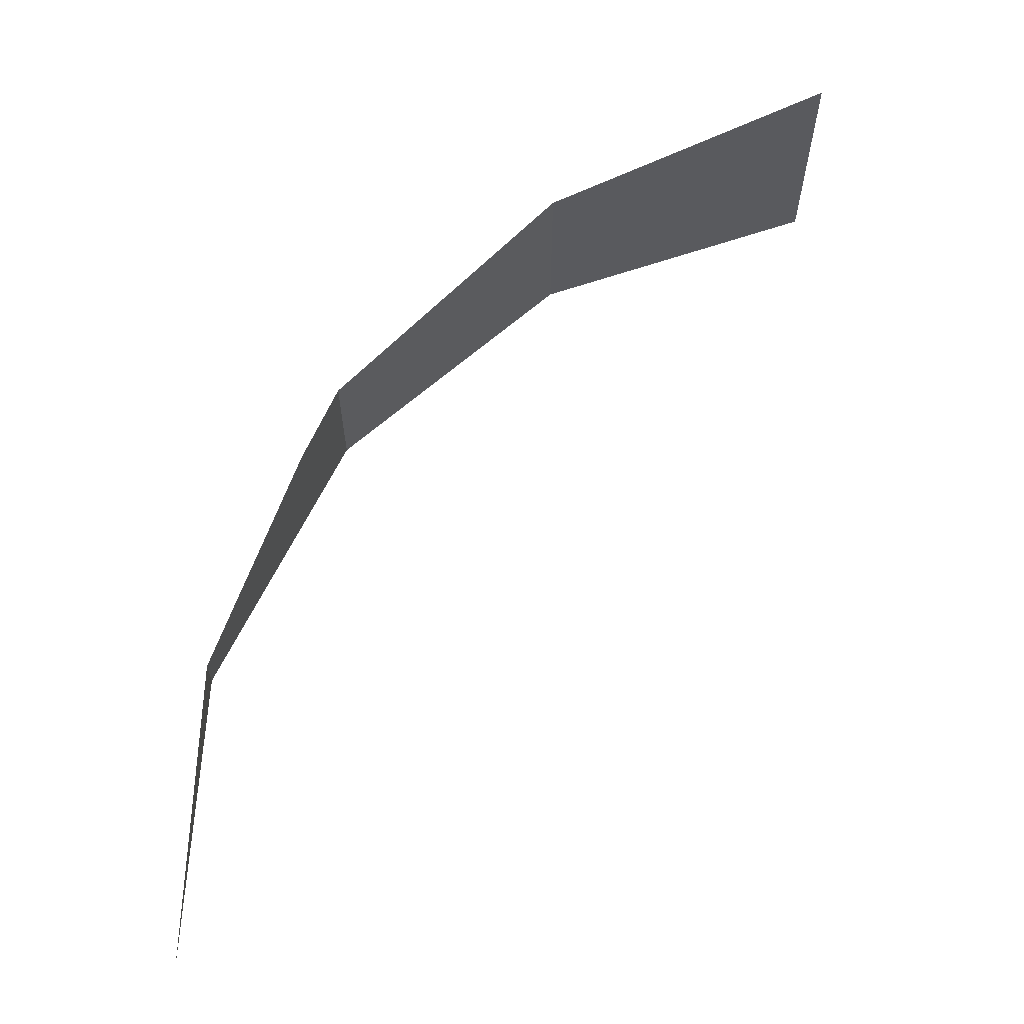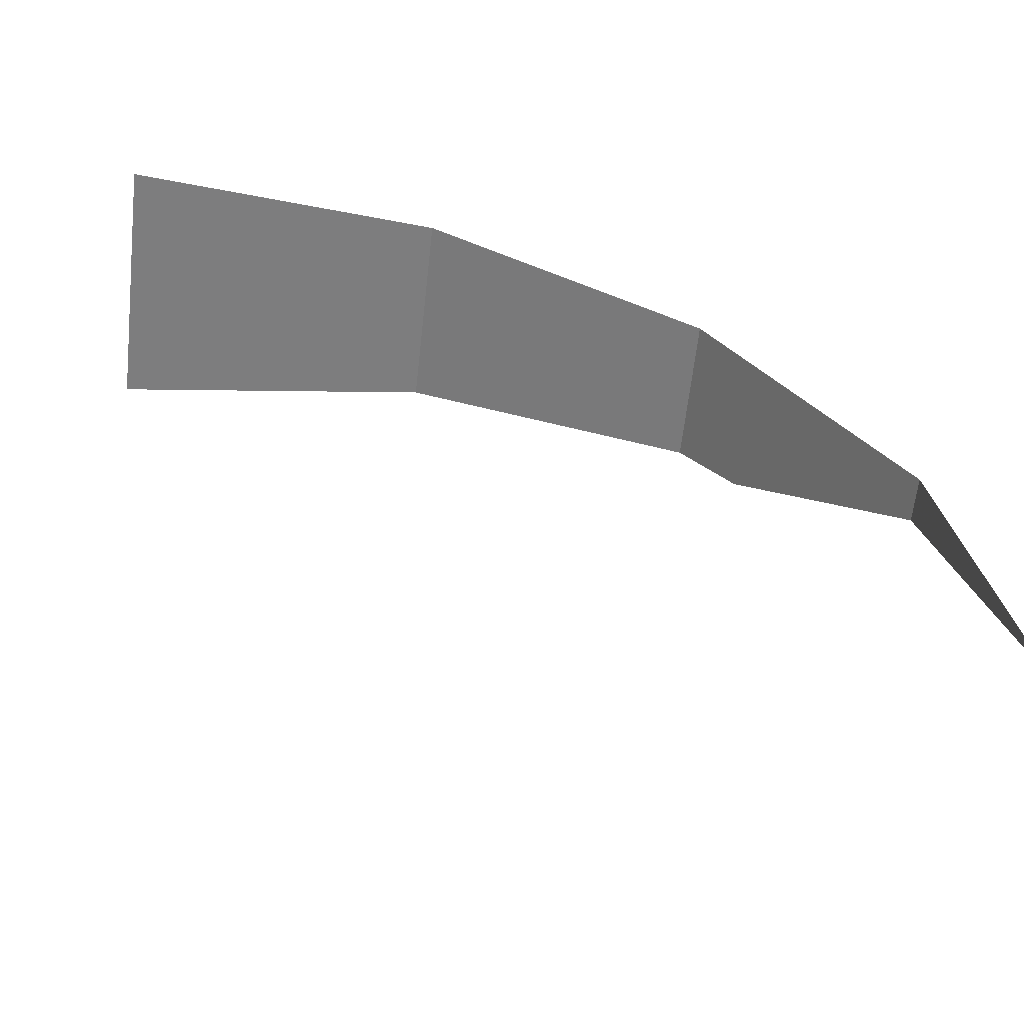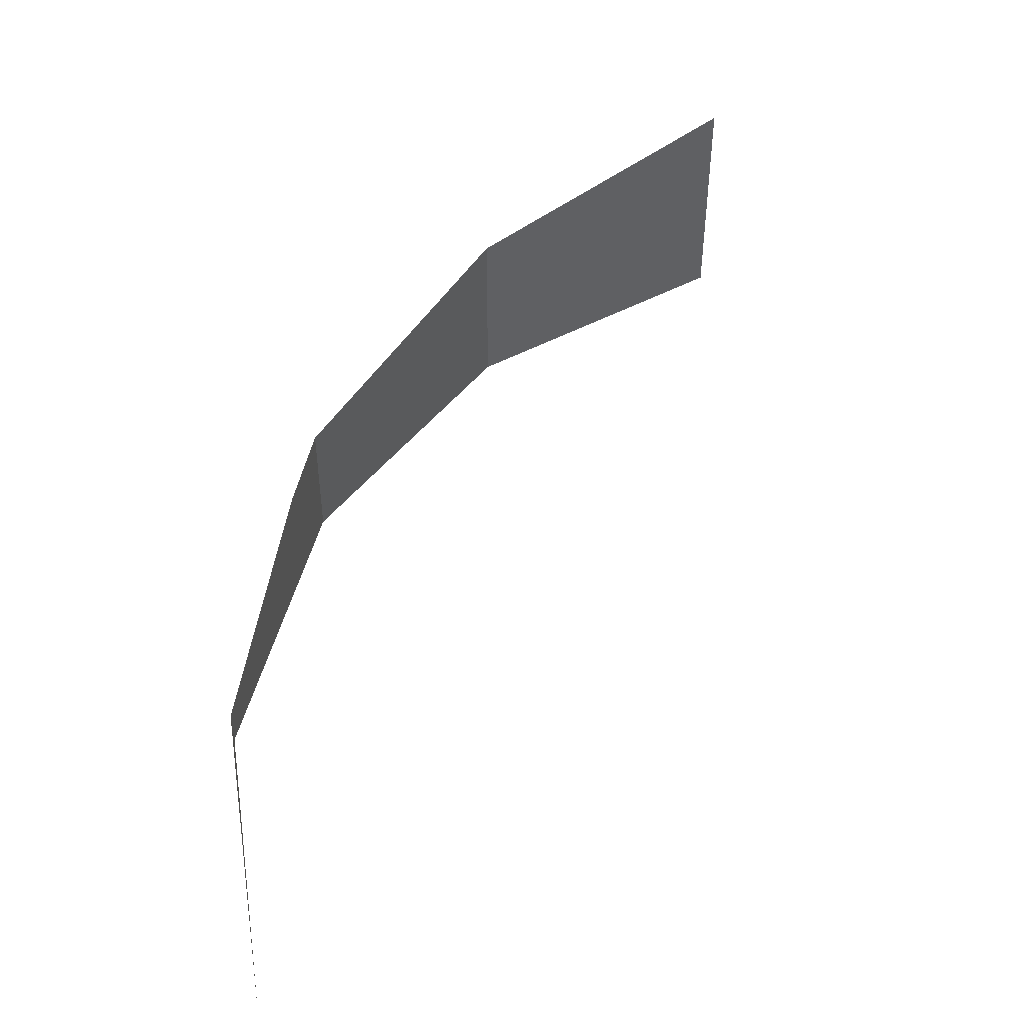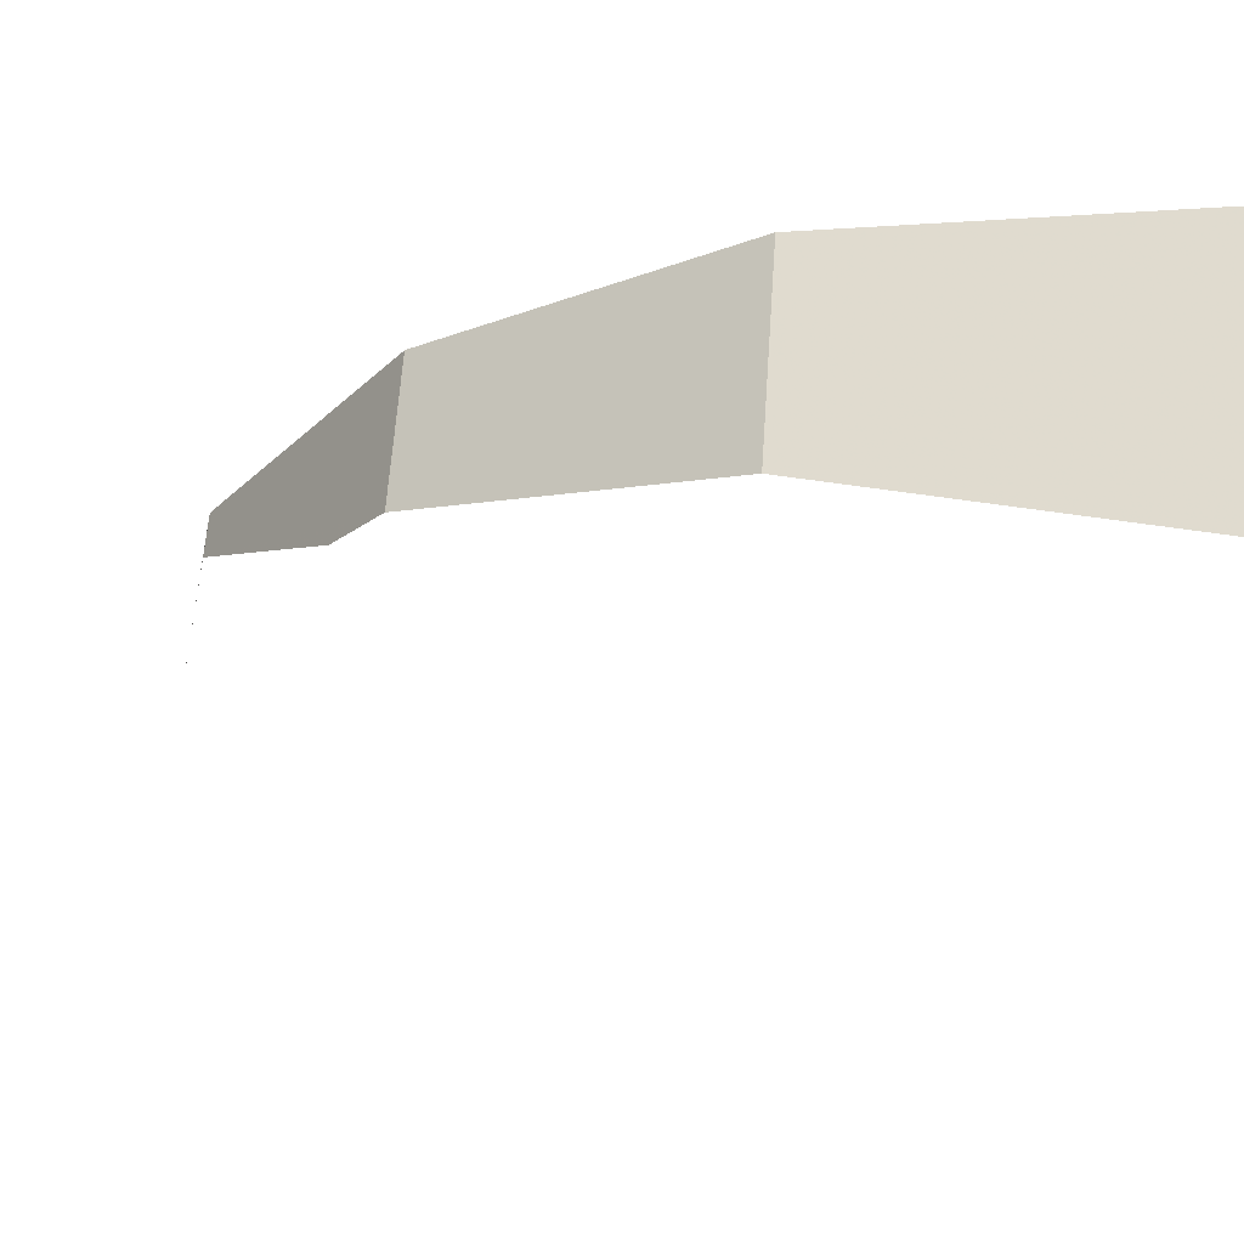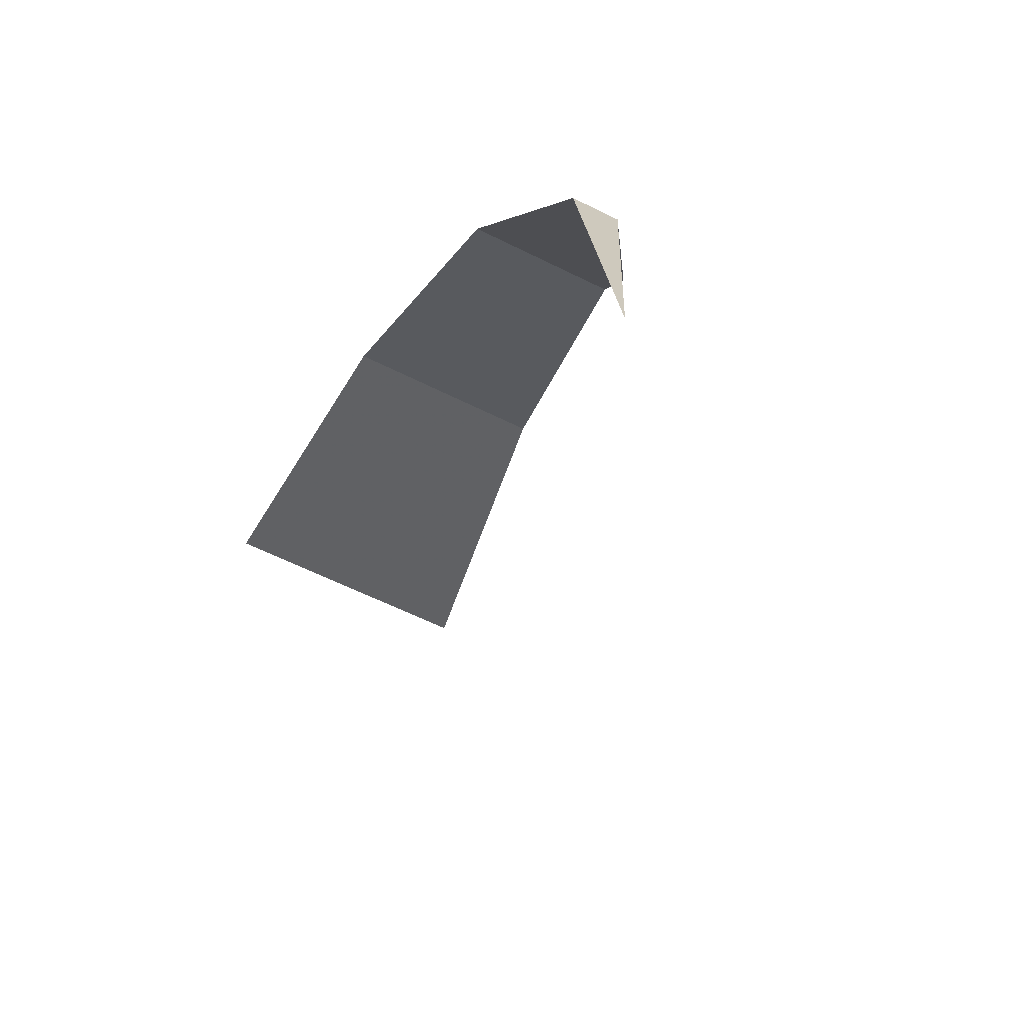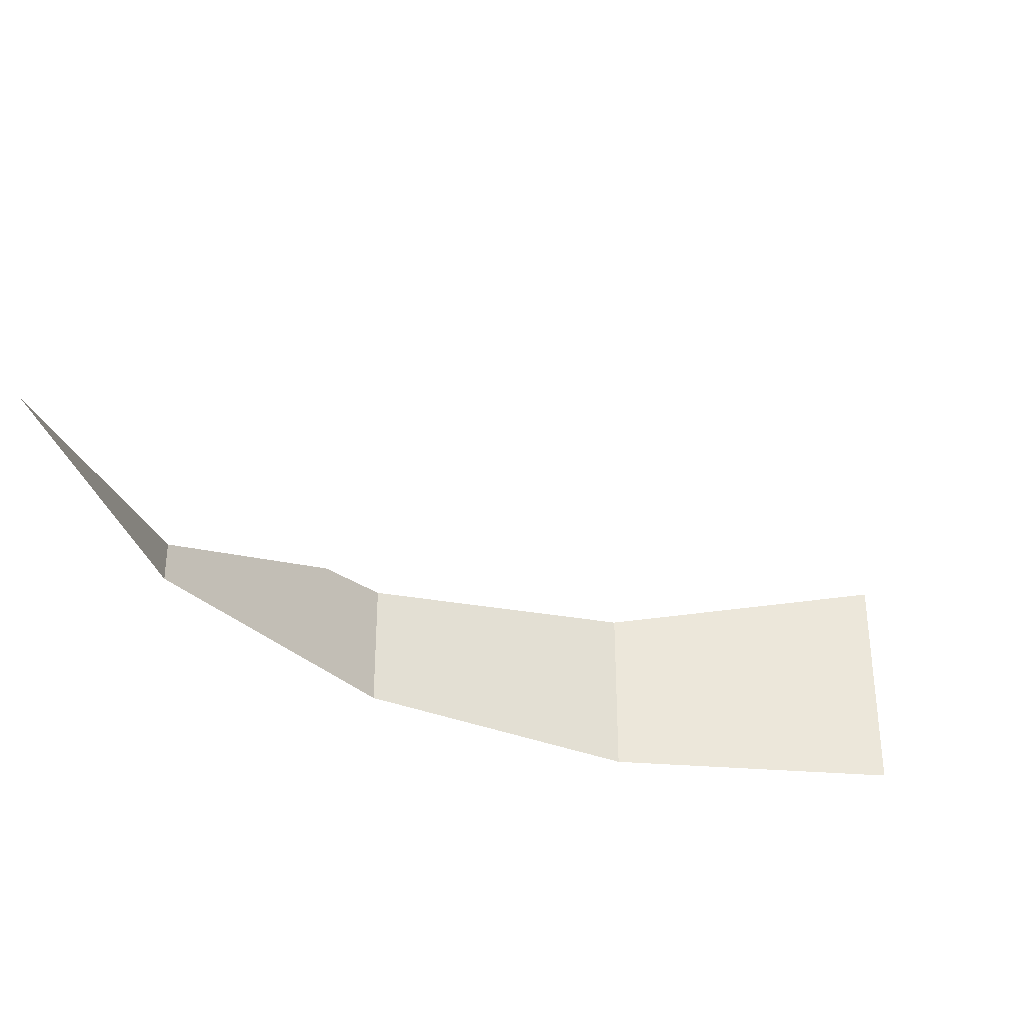
<metadata>
{"format":"obj","ext":"obj","renderer":"f3d","projection":"perspective","resolution":1024,"background":"white","views":[{"elev":63.3,"azim":171.9,"up":"+Y"},{"elev":-60.0,"azim":-6.2,"up":"+Z"},{"elev":47.5,"azim":159.8,"up":"+Y"},{"elev":62.6,"azim":-176.0,"up":"+Z"},{"elev":-57.5,"azim":62.2,"up":"+Z"},{"elev":-34.0,"azim":-175.1,"up":"+Y"}]}
</metadata>
<code>
v 0.05 -0.01545 0
v 0.04619 -0.0129 0.01913
v 0.04619 -0.01545 0.01913
v 0.04619 -0.0129 0.01913
v 0.03827 -0.00761 0.031
v 0.03535 -0.00703 0.03535
v 0.04619 -0.01545 0.01913
v 0.03535 -0.01545 0.03535
v 0.04619 -0.01545 0.01913
v 0.03535 -0.00703 0.03535
v 0.01913 -0.01545 0.04619
v 0.03535 -0.01545 0.03535
v 0.03535 -0.00703 0.03535
v 0.01913 -0.003805 0.04619
v 0 -0.01545 0.05
v 0.01913 -0.01545 0.04619
v 0.01913 -0.003805 0.04619
v 0 0 0.05
g mesh184
f 1 2 3
f 4 5 6
f 6 7 4
f 8 9 10
f 11 12 13
f 13 14 11
f 15 16 17
f 17 18 15

</code>
